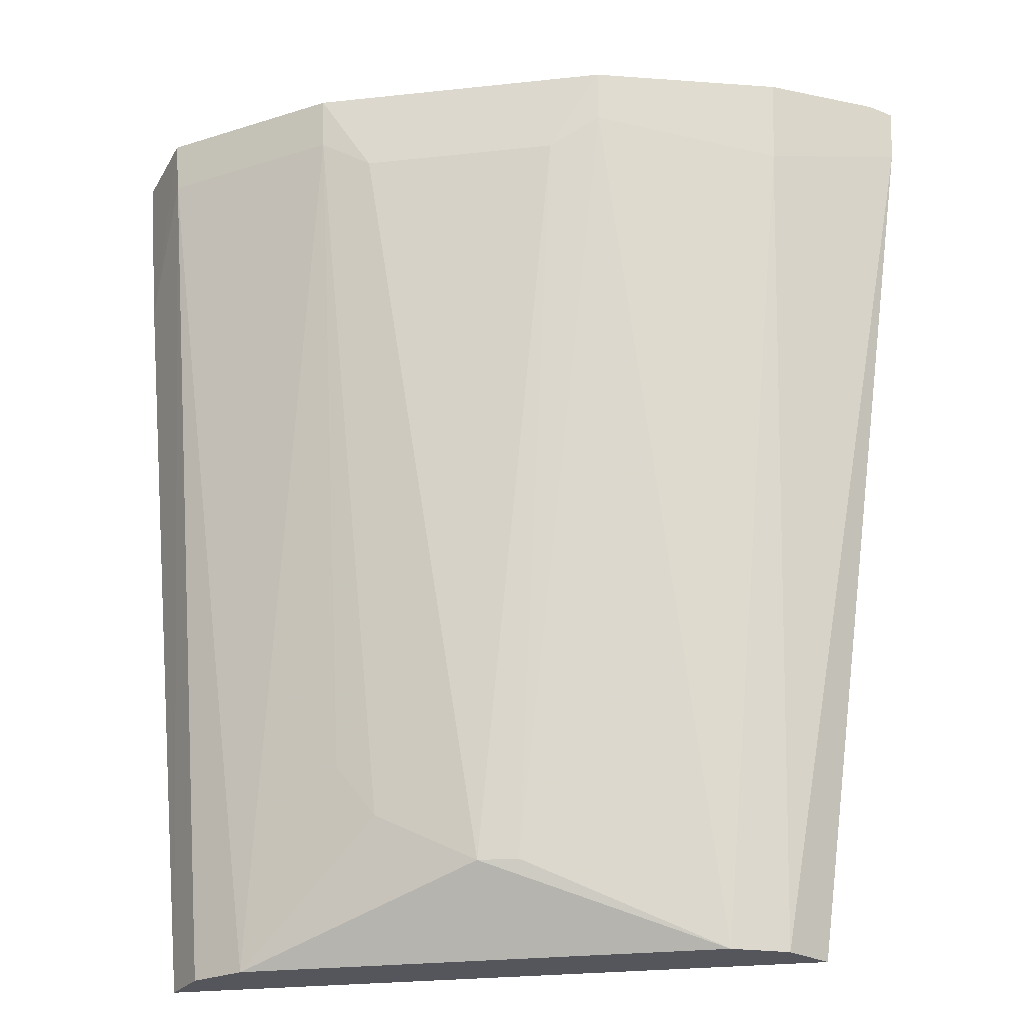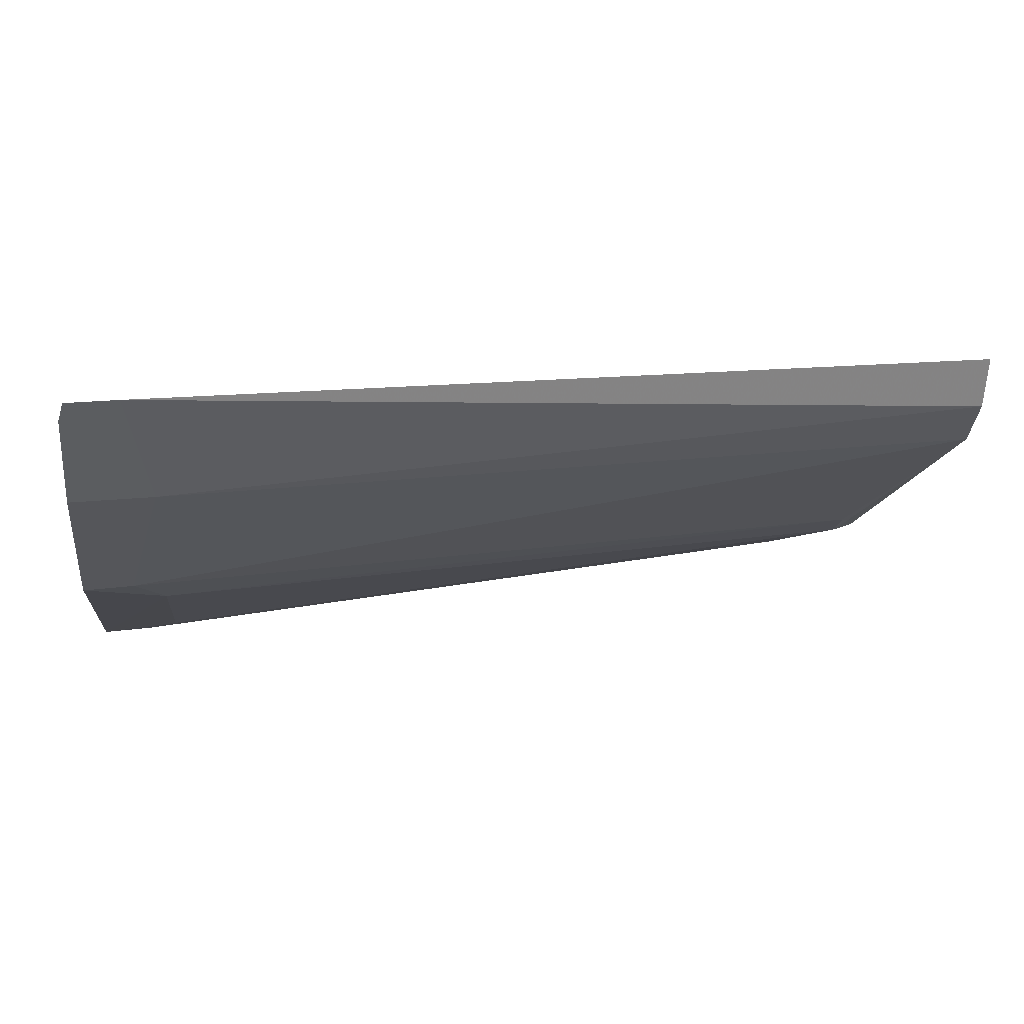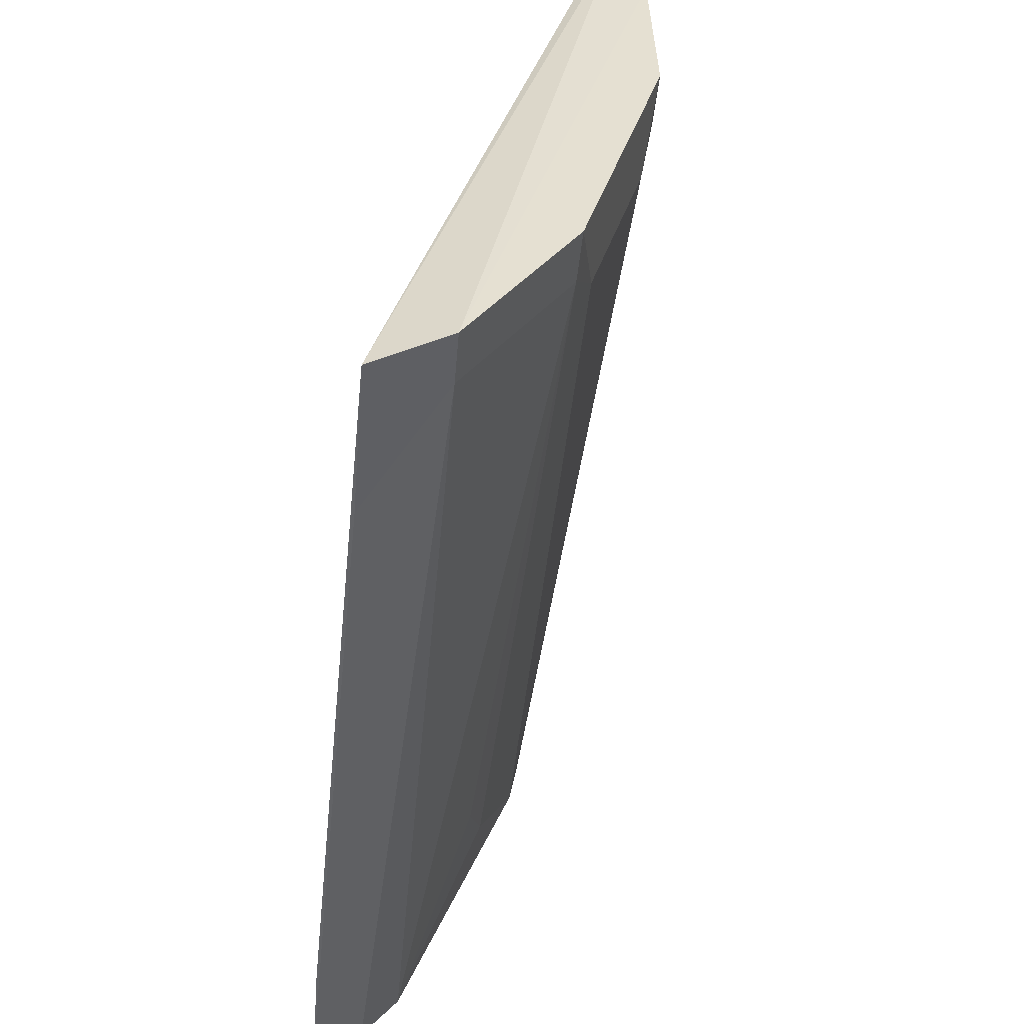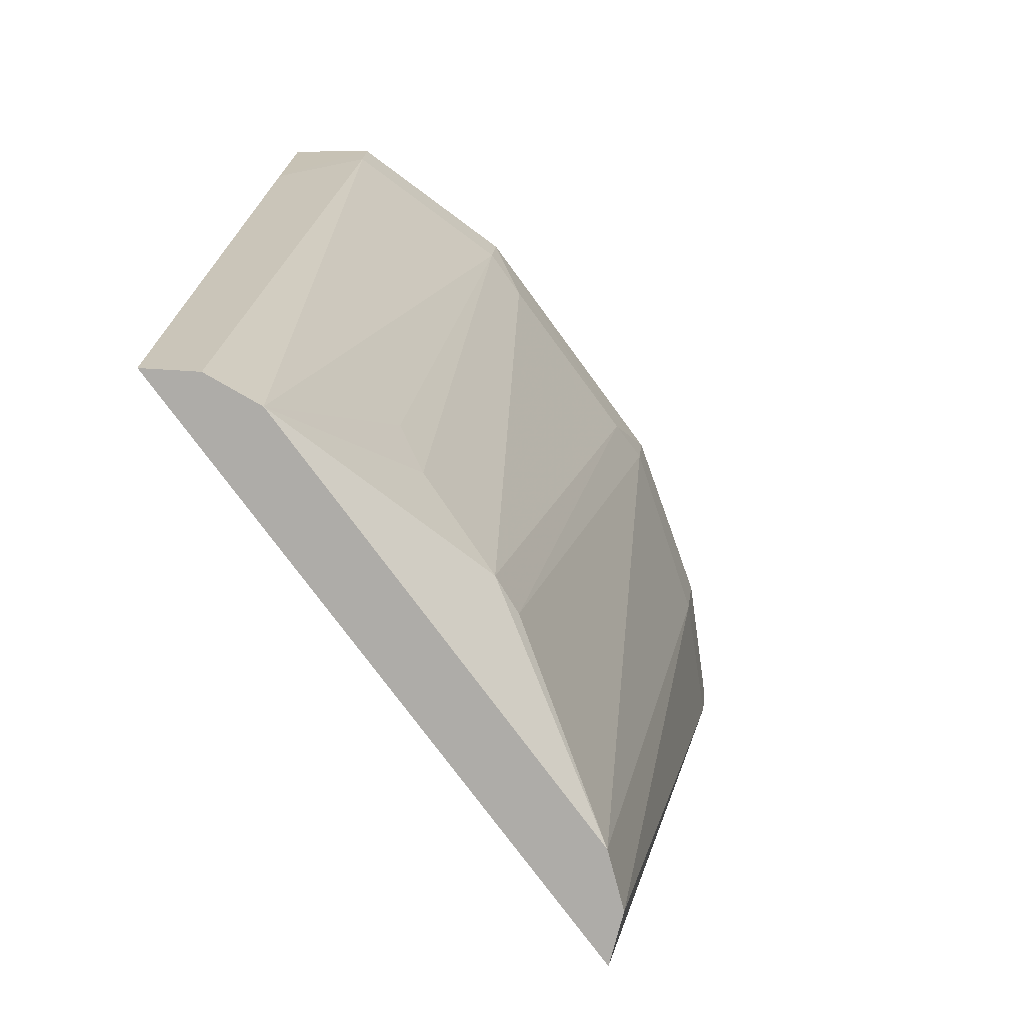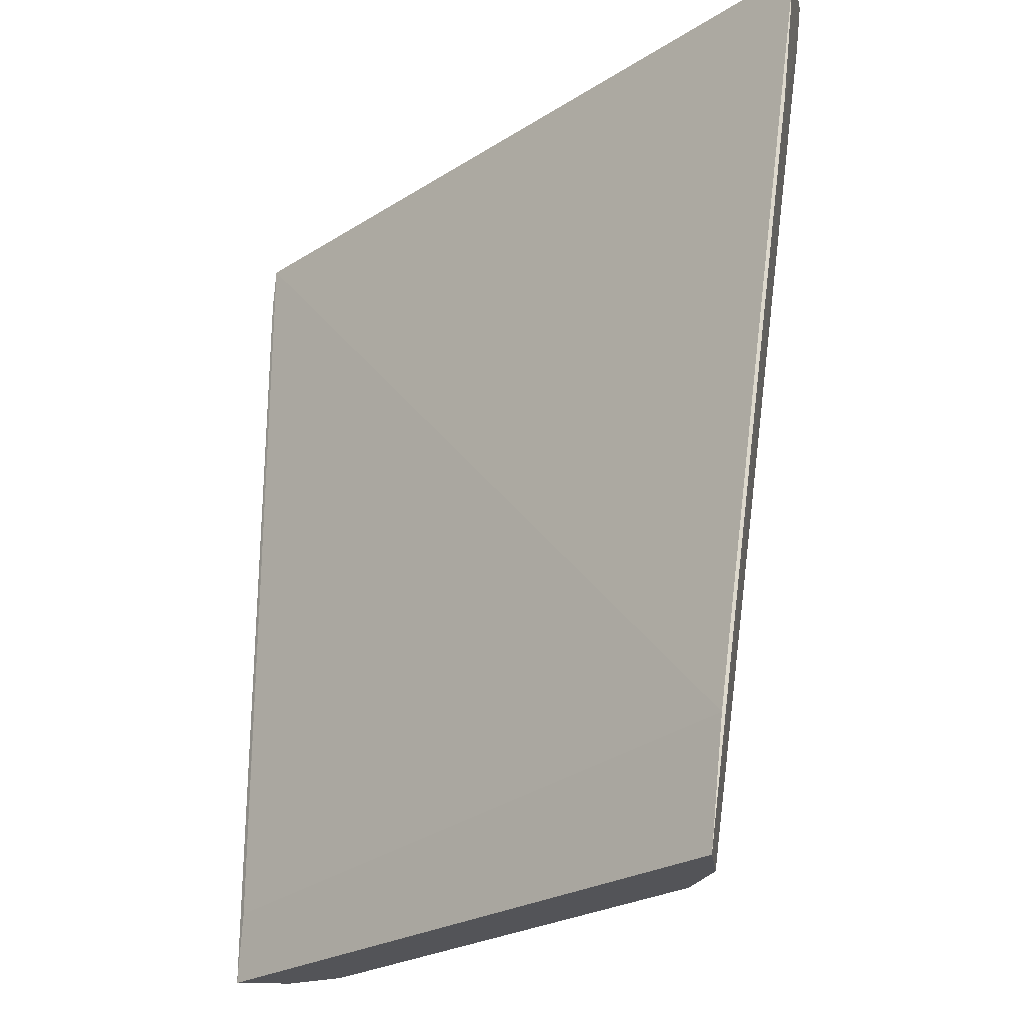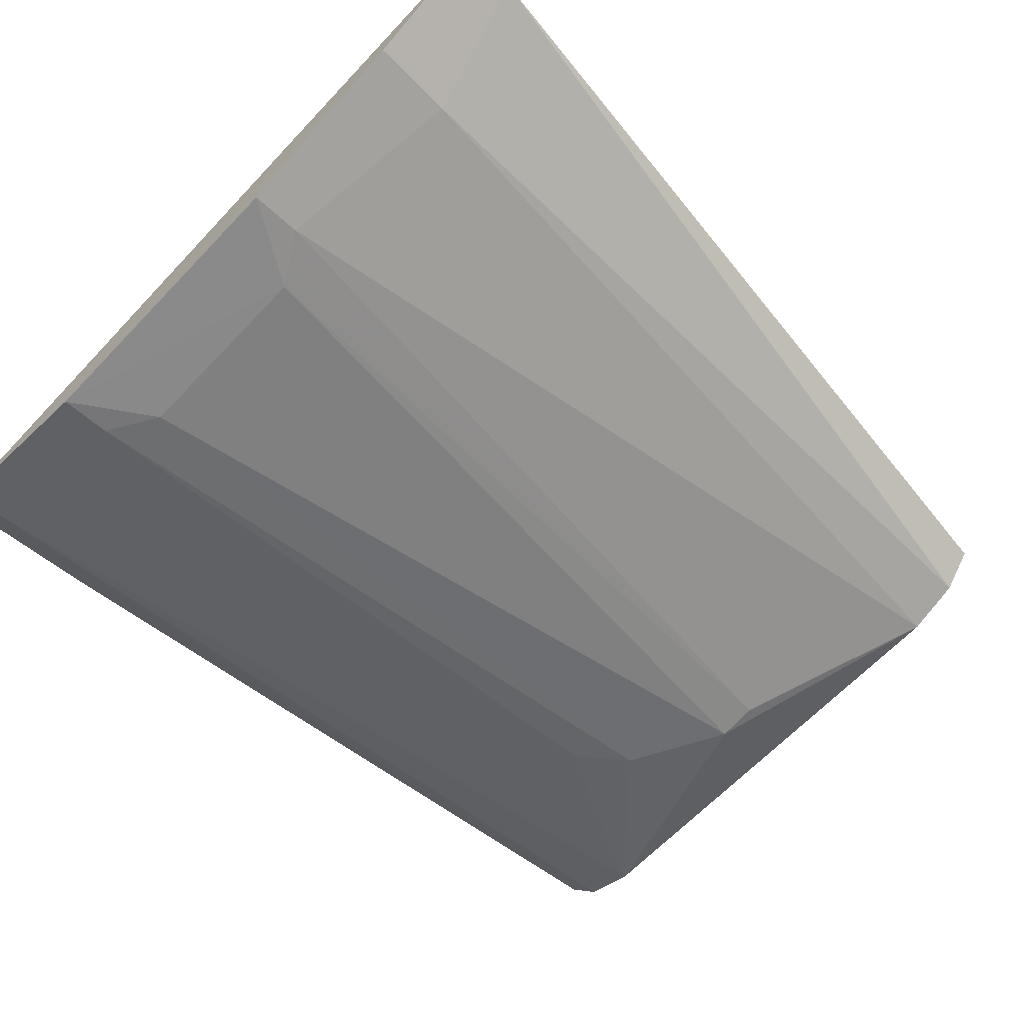
<metadata>
{"format":"obj","ext":"obj","renderer":"f3d","projection":"perspective","resolution":1024,"background":"white","views":[{"elev":-26.2,"azim":9.5,"up":"+Z"},{"elev":-11.5,"azim":84.2,"up":"+Y"},{"elev":36.9,"azim":-74.9,"up":"+Z"},{"elev":-76.8,"azim":-54.0,"up":"+Z"},{"elev":-23.5,"azim":-132.7,"up":"+Z"},{"elev":-65.3,"azim":46.4,"up":"+Y"}]}
</metadata>
<code>
v 0.04178 -0.2404 -0.2331
v 0.09449 -0.1753 -0.5
v 0.1315 -0.205 -0.2342
v -0.1133 -0.2043 -0.236
v -0.07258 -0.1922 -0.5
v -0.09972 -0.1768 -0.4636
v -0.09929 -0.2235 -0.2327
v 0.08466 -0.1872 -0.5
v 0.09555 -0.1773 -0.4788
v -0.09789 -0.1734 -0.5
v 0.1253 -0.2085 -0.2327
v -0.04598 -0.2385 -0.2481
v 0.1307 -0.2035 -0.2492
v -0.0005738 -0.2086 -0.4755
v -0.08806 -0.1853 -0.5
v -0.111 -0.2 -0.2809
v 0.09544 -0.2245 -0.2328
v -0.09849 -0.222 -0.2477
v -0.04615 -0.2401 -0.2331
v 0.06856 -0.1934 -0.5
v -0.03075 -0.2073 -0.4602
v 0.02651 -0.2392 -0.2572
v 0.09415 -0.2221 -0.2572
v -0.04235 -0.2076 -0.445
v -0.03088 -0.2389 -0.2572
v 0.04162 -0.2387 -0.2481
v 0.01123 -0.2076 -0.4754
f 6 4 3
f 8 5 2
f 9 6 3
f 10 2 5
f 10 4 6
f 10 9 2
f 10 6 9
f 11 3 4
f 11 4 7
f 13 8 2
f 13 3 11
f 13 9 3
f 13 2 9
f 15 10 5
f 16 7 4
f 16 4 10
f 17 11 7
f 17 7 1
f 18 12 7
f 18 5 12
f 18 15 5
f 18 7 16
f 18 16 10
f 18 10 15
f 19 1 7
f 19 7 12
f 20 14 5
f 20 5 8
f 21 5 14
f 22 1 19
f 23 8 13
f 23 13 11
f 23 11 17
f 23 20 8
f 23 17 1
f 24 21 12
f 24 12 5
f 24 5 21
f 25 14 22
f 25 21 14
f 25 12 21
f 25 22 19
f 25 19 12
f 26 1 22
f 26 23 1
f 26 20 23
f 27 26 22
f 27 22 14
f 27 14 20
f 27 20 26

</code>
